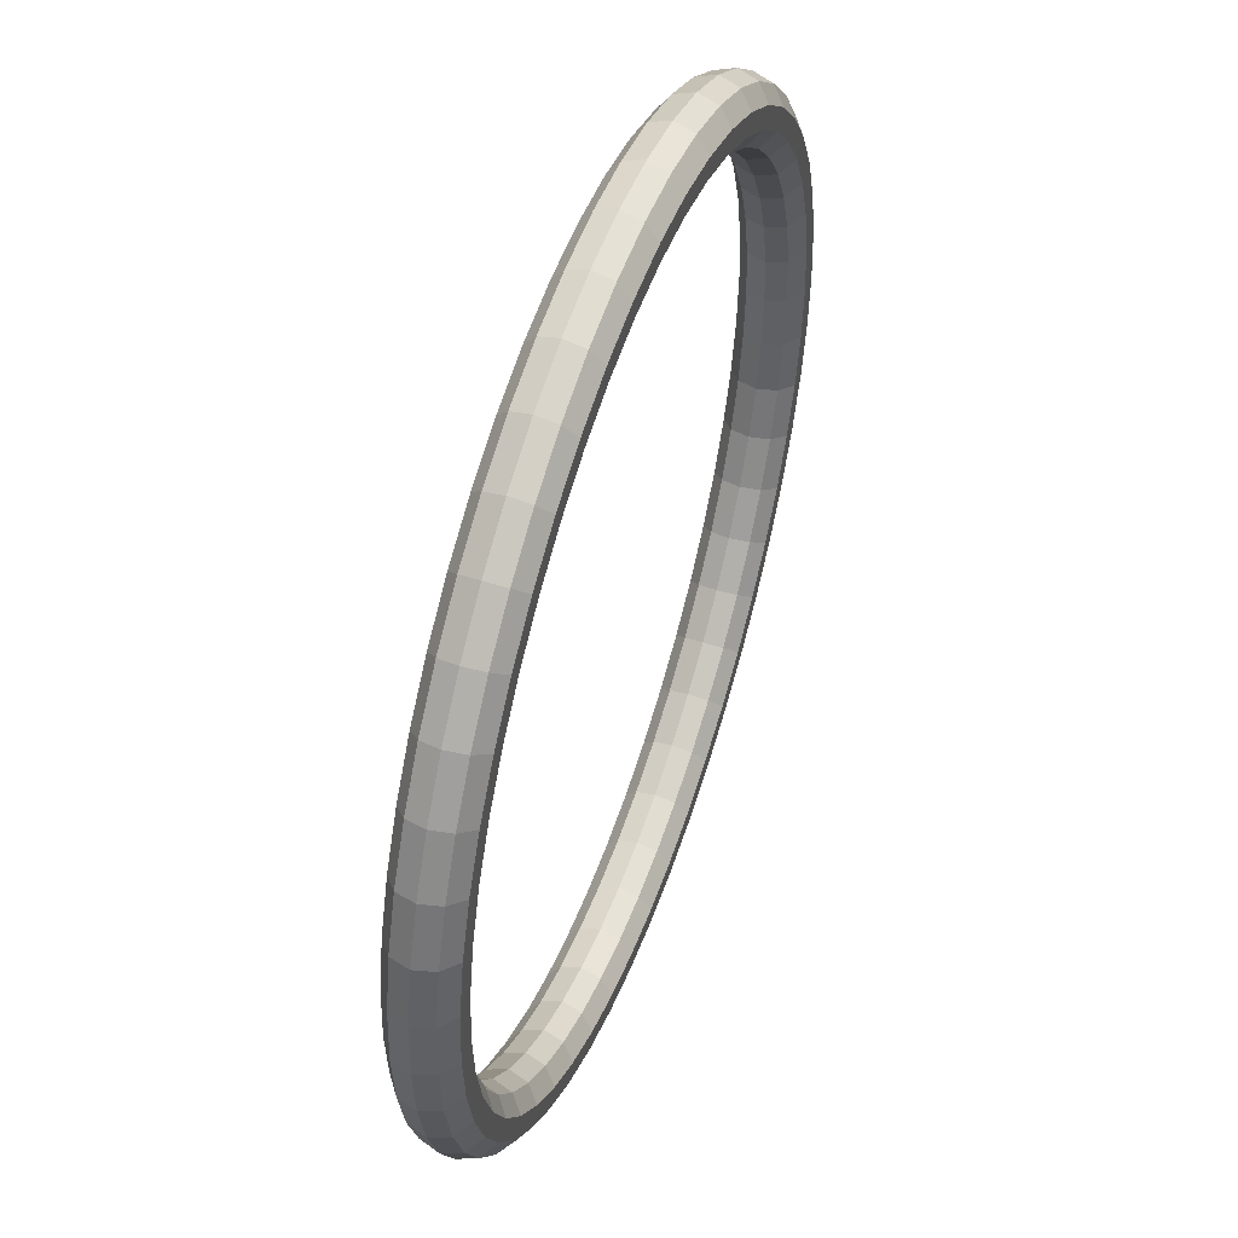
<metadata>
{"format":"obj","ext":"obj","renderer":"f3d","projection":"perspective","resolution":1024,"background":"white","views":[{"elev":50.8,"azim":-70.5,"up":"+Z"}]}
</metadata>
<code>
o Torus.004
v 0.14 0 0
v 0.1381 0.005878 0
v 0.1331 0.009511 0
v 0.1269 0.009511 0
v 0.1219 0.005878 0
v 0.12 0 0
v 0.1219 -0.005878 0
v 0.1269 -0.009511 0
v 0.1331 -0.009511 0
v 0.1381 -0.005878 0
v 0.1388 0 -0.01827
v 0.1369 0.005878 -0.01802
v 0.132 0.009511 -0.01737
v 0.1258 0.009511 -0.01656
v 0.1209 0.005878 -0.01591
v 0.119 0 -0.01566
v 0.1209 -0.005878 -0.01591
v 0.1258 -0.009511 -0.01656
v 0.132 -0.009511 -0.01737
v 0.1369 -0.005878 -0.01802
v 0.1352 0 -0.03624
v 0.1334 0.005878 -0.03574
v 0.1286 0.009511 -0.03445
v 0.1226 0.009511 -0.03285
v 0.1178 0.005878 -0.03155
v 0.1159 0 -0.03106
v 0.1178 -0.005878 -0.03155
v 0.1226 -0.009511 -0.03285
v 0.1286 -0.009511 -0.03445
v 0.1334 -0.005878 -0.03574
v 0.1293 0 -0.05358
v 0.1276 0.005878 -0.05285
v 0.123 0.009511 -0.05093
v 0.1172 0.009511 -0.04857
v 0.1126 0.005878 -0.04665
v 0.1109 0 -0.04592
v 0.1126 -0.005878 -0.04665
v 0.1172 -0.009511 -0.04857
v 0.123 -0.009511 -0.05093
v 0.1276 -0.005878 -0.05285
v 0.1212 0 -0.07
v 0.1196 0.005878 -0.06904
v 0.1153 0.009511 -0.06655
v 0.1099 0.009511 -0.06345
v 0.1056 0.005878 -0.06096
v 0.1039 0 -0.06
v 0.1056 -0.005878 -0.06096
v 0.1099 -0.009511 -0.06345
v 0.1153 -0.009511 -0.06655
v 0.1196 -0.005878 -0.06904
v 0.1111 0 -0.08523
v 0.1096 0.005878 -0.08406
v 0.1056 0.009511 -0.08102
v 0.1007 0.009511 -0.07726
v 0.09672 0.005878 -0.07421
v 0.0952 0 -0.07305
v 0.09672 -0.005878 -0.07421
v 0.1007 -0.009511 -0.07726
v 0.1056 -0.009511 -0.08102
v 0.1096 -0.005878 -0.08406
v 0.09899 0 -0.09899
v 0.09764 0.005878 -0.09764
v 0.09411 0.009511 -0.09411
v 0.08974 0.009511 -0.08974
v 0.0862 0.005878 -0.0862
v 0.08485 0 -0.08485
v 0.0862 -0.005878 -0.0862
v 0.08974 -0.009511 -0.08974
v 0.09411 -0.009511 -0.09411
v 0.09764 -0.005878 -0.09764
v 0.08523 0 -0.1111
v 0.08406 0.005878 -0.1096
v 0.08102 0.009511 -0.1056
v 0.07726 0.009511 -0.1007
v 0.07421 0.005878 -0.09672
v 0.07305 0 -0.0952
v 0.07421 -0.005878 -0.09672
v 0.07726 -0.009511 -0.1007
v 0.08102 -0.009511 -0.1056
v 0.08406 -0.005878 -0.1096
v 0.07 0 -0.1212
v 0.06904 0.005878 -0.1196
v 0.06655 0.009511 -0.1153
v 0.06345 0.009511 -0.1099
v 0.06096 0.005878 -0.1056
v 0.06 0 -0.1039
v 0.06096 -0.005878 -0.1056
v 0.06345 -0.009511 -0.1099
v 0.06655 -0.009511 -0.1153
v 0.06904 -0.005878 -0.1196
v 0.05358 0 -0.1293
v 0.05285 0.005878 -0.1276
v 0.05093 0.009511 -0.123
v 0.04857 0.009511 -0.1172
v 0.04665 0.005878 -0.1126
v 0.04592 0 -0.1109
v 0.04665 -0.005878 -0.1126
v 0.04857 -0.009511 -0.1172
v 0.05093 -0.009511 -0.123
v 0.05285 -0.005878 -0.1276
v 0.03624 0 -0.1352
v 0.03574 0.005878 -0.1334
v 0.03445 0.009511 -0.1286
v 0.03285 0.009511 -0.1226
v 0.03155 0.005878 -0.1178
v 0.03106 0 -0.1159
v 0.03155 -0.005878 -0.1178
v 0.03285 -0.009511 -0.1226
v 0.03445 -0.009511 -0.1286
v 0.03574 -0.005878 -0.1334
v 0.01827 0 -0.1388
v 0.01802 0.005878 -0.1369
v 0.01737 0.009511 -0.132
v 0.01656 0.009511 -0.1258
v 0.01591 0.005878 -0.1209
v 0.01566 0 -0.119
v 0.01591 -0.005878 -0.1209
v 0.01656 -0.009511 -0.1258
v 0.01737 -0.009511 -0.132
v 0.01802 -0.005878 -0.1369
v 0 0 -0.14
v 0 0.005878 -0.1381
v 0 0.009511 -0.1331
v 0 0.009511 -0.1269
v 0 0.005878 -0.1219
v 0 0 -0.12
v 0 -0.005878 -0.1219
v 0 -0.009511 -0.1269
v 0 -0.009511 -0.1331
v 0 -0.005878 -0.1381
v -0.01827 0 -0.1388
v -0.01802 0.005878 -0.1369
v -0.01737 0.009511 -0.132
v -0.01656 0.009511 -0.1258
v -0.01591 0.005878 -0.1209
v -0.01566 0 -0.119
v -0.01591 -0.005878 -0.1209
v -0.01656 -0.009511 -0.1258
v -0.01737 -0.009511 -0.132
v -0.01802 -0.005878 -0.1369
v -0.03624 0 -0.1352
v -0.03574 0.005878 -0.1334
v -0.03445 0.009511 -0.1286
v -0.03285 0.009511 -0.1226
v -0.03155 0.005878 -0.1178
v -0.03106 0 -0.1159
v -0.03155 -0.005878 -0.1178
v -0.03285 -0.009511 -0.1226
v -0.03445 -0.009511 -0.1286
v -0.03574 -0.005878 -0.1334
v -0.05358 0 -0.1293
v -0.05285 0.005878 -0.1276
v -0.05093 0.009511 -0.123
v -0.04857 0.009511 -0.1172
v -0.04665 0.005878 -0.1126
v -0.04592 0 -0.1109
v -0.04665 -0.005878 -0.1126
v -0.04857 -0.009511 -0.1172
v -0.05093 -0.009511 -0.123
v -0.05285 -0.005878 -0.1276
v -0.07 0 -0.1212
v -0.06904 0.005878 -0.1196
v -0.06655 0.009511 -0.1153
v -0.06345 0.009511 -0.1099
v -0.06096 0.005878 -0.1056
v -0.06 0 -0.1039
v -0.06096 -0.005878 -0.1056
v -0.06345 -0.009511 -0.1099
v -0.06655 -0.009511 -0.1153
v -0.06904 -0.005878 -0.1196
v -0.08523 0 -0.1111
v -0.08406 0.005878 -0.1096
v -0.08102 0.009511 -0.1056
v -0.07726 0.009511 -0.1007
v -0.07421 0.005878 -0.09672
v -0.07305 0 -0.0952
v -0.07421 -0.005878 -0.09672
v -0.07726 -0.009511 -0.1007
v -0.08102 -0.009511 -0.1056
v -0.08406 -0.005878 -0.1096
v -0.09899 0 -0.09899
v -0.09764 0.005878 -0.09764
v -0.09411 0.009511 -0.09411
v -0.08974 0.009511 -0.08974
v -0.0862 0.005878 -0.0862
v -0.08485 0 -0.08485
v -0.0862 -0.005878 -0.0862
v -0.08974 -0.009511 -0.08974
v -0.09411 -0.009511 -0.09411
v -0.09764 -0.005878 -0.09764
v -0.1111 0 -0.08523
v -0.1096 0.005878 -0.08406
v -0.1056 0.009511 -0.08102
v -0.1007 0.009511 -0.07726
v -0.09672 0.005878 -0.07421
v -0.0952 0 -0.07305
v -0.09672 -0.005878 -0.07421
v -0.1007 -0.009511 -0.07726
v -0.1056 -0.009511 -0.08102
v -0.1096 -0.005878 -0.08406
v -0.1212 0 -0.07
v -0.1196 0.005878 -0.06904
v -0.1153 0.009511 -0.06655
v -0.1099 0.009511 -0.06345
v -0.1056 0.005878 -0.06096
v -0.1039 0 -0.06
v -0.1056 -0.005878 -0.06096
v -0.1099 -0.009511 -0.06345
v -0.1153 -0.009511 -0.06655
v -0.1196 -0.005878 -0.06904
v -0.1293 0 -0.05358
v -0.1276 0.005878 -0.05285
v -0.123 0.009511 -0.05093
v -0.1172 0.009511 -0.04857
v -0.1126 0.005878 -0.04665
v -0.1109 0 -0.04592
v -0.1126 -0.005878 -0.04665
v -0.1172 -0.009511 -0.04857
v -0.123 -0.009511 -0.05093
v -0.1276 -0.005878 -0.05285
v -0.1352 0 -0.03624
v -0.1334 0.005878 -0.03574
v -0.1286 0.009511 -0.03445
v -0.1226 0.009511 -0.03285
v -0.1178 0.005878 -0.03155
v -0.1159 0 -0.03106
v -0.1178 -0.005878 -0.03155
v -0.1226 -0.009511 -0.03285
v -0.1286 -0.009511 -0.03445
v -0.1334 -0.005878 -0.03574
v -0.1388 0 -0.01827
v -0.1369 0.005878 -0.01802
v -0.132 0.009511 -0.01737
v -0.1258 0.009511 -0.01656
v -0.1209 0.005878 -0.01591
v -0.119 0 -0.01566
v -0.1209 -0.005878 -0.01591
v -0.1258 -0.009511 -0.01656
v -0.132 -0.009511 -0.01737
v -0.1369 -0.005878 -0.01802
v -0.14 0 -0
v -0.1381 0.005878 -0
v -0.1331 0.009511 -0
v -0.1269 0.009511 -0
v -0.1219 0.005878 -0
v -0.12 0 -0
v -0.1219 -0.005878 -0
v -0.1269 -0.009511 -0
v -0.1331 -0.009511 -0
v -0.1381 -0.005878 -0
v -0.1388 0 0.01827
v -0.1369 0.005878 0.01802
v -0.132 0.009511 0.01737
v -0.1258 0.009511 0.01656
v -0.1209 0.005878 0.01591
v -0.119 0 0.01566
v -0.1209 -0.005878 0.01591
v -0.1258 -0.009511 0.01656
v -0.132 -0.009511 0.01737
v -0.1369 -0.005878 0.01802
v -0.1352 0 0.03624
v -0.1334 0.005878 0.03574
v -0.1286 0.009511 0.03445
v -0.1226 0.009511 0.03285
v -0.1178 0.005878 0.03155
v -0.1159 0 0.03106
v -0.1178 -0.005878 0.03155
v -0.1226 -0.009511 0.03285
v -0.1286 -0.009511 0.03445
v -0.1334 -0.005878 0.03574
v -0.1293 0 0.05358
v -0.1276 0.005878 0.05285
v -0.123 0.009511 0.05093
v -0.1172 0.009511 0.04857
v -0.1126 0.005878 0.04665
v -0.1109 0 0.04592
v -0.1126 -0.005878 0.04665
v -0.1172 -0.009511 0.04857
v -0.123 -0.009511 0.05093
v -0.1276 -0.005878 0.05285
v -0.1212 0 0.07
v -0.1196 0.005878 0.06904
v -0.1153 0.009511 0.06655
v -0.1099 0.009511 0.06345
v -0.1056 0.005878 0.06096
v -0.1039 0 0.06
v -0.1056 -0.005878 0.06096
v -0.1099 -0.009511 0.06345
v -0.1153 -0.009511 0.06655
v -0.1196 -0.005878 0.06904
v -0.1111 0 0.08523
v -0.1096 0.005878 0.08406
v -0.1056 0.009511 0.08102
v -0.1007 0.009511 0.07726
v -0.09672 0.005878 0.07421
v -0.0952 0 0.07305
v -0.09672 -0.005878 0.07421
v -0.1007 -0.009511 0.07726
v -0.1056 -0.009511 0.08102
v -0.1096 -0.005878 0.08406
v -0.09899 0 0.09899
v -0.09764 0.005878 0.09764
v -0.09411 0.009511 0.09411
v -0.08974 0.009511 0.08974
v -0.0862 0.005878 0.0862
v -0.08485 0 0.08485
v -0.0862 -0.005878 0.0862
v -0.08974 -0.009511 0.08974
v -0.09411 -0.009511 0.09411
v -0.09764 -0.005878 0.09764
v -0.08523 0 0.1111
v -0.08406 0.005878 0.1096
v -0.08102 0.009511 0.1056
v -0.07726 0.009511 0.1007
v -0.07421 0.005878 0.09672
v -0.07305 0 0.0952
v -0.07421 -0.005878 0.09672
v -0.07726 -0.009511 0.1007
v -0.08102 -0.009511 0.1056
v -0.08406 -0.005878 0.1096
v -0.07 0 0.1212
v -0.06904 0.005878 0.1196
v -0.06655 0.009511 0.1153
v -0.06345 0.009511 0.1099
v -0.06096 0.005878 0.1056
v -0.06 0 0.1039
v -0.06096 -0.005878 0.1056
v -0.06345 -0.009511 0.1099
v -0.06655 -0.009511 0.1153
v -0.06904 -0.005878 0.1196
v -0.05358 0 0.1293
v -0.05285 0.005878 0.1276
v -0.05093 0.009511 0.123
v -0.04857 0.009511 0.1172
v -0.04665 0.005878 0.1126
v -0.04592 0 0.1109
v -0.04665 -0.005878 0.1126
v -0.04857 -0.009511 0.1172
v -0.05093 -0.009511 0.123
v -0.05285 -0.005878 0.1276
v -0.03624 0 0.1352
v -0.03574 0.005878 0.1334
v -0.03445 0.009511 0.1286
v -0.03285 0.009511 0.1226
v -0.03155 0.005878 0.1178
v -0.03106 0 0.1159
v -0.03155 -0.005878 0.1178
v -0.03285 -0.009511 0.1226
v -0.03445 -0.009511 0.1286
v -0.03574 -0.005878 0.1334
v -0.01827 0 0.1388
v -0.01802 0.005878 0.1369
v -0.01737 0.009511 0.132
v -0.01656 0.009511 0.1258
v -0.01591 0.005878 0.1209
v -0.01566 0 0.119
v -0.01591 -0.005878 0.1209
v -0.01656 -0.009511 0.1258
v -0.01737 -0.009511 0.132
v -0.01802 -0.005878 0.1369
v 0 0 0.14
v 0 0.005878 0.1381
v 0 0.009511 0.1331
v 0 0.009511 0.1269
v 0 0.005878 0.1219
v 0 0 0.12
v 0 -0.005878 0.1219
v 0 -0.009511 0.1269
v 0 -0.009511 0.1331
v 0 -0.005878 0.1381
v 0.01827 0 0.1388
v 0.01802 0.005878 0.1369
v 0.01737 0.009511 0.132
v 0.01656 0.009511 0.1258
v 0.01591 0.005878 0.1209
v 0.01566 0 0.119
v 0.01591 -0.005878 0.1209
v 0.01656 -0.009511 0.1258
v 0.01737 -0.009511 0.132
v 0.01802 -0.005878 0.1369
v 0.03624 0 0.1352
v 0.03574 0.005878 0.1334
v 0.03445 0.009511 0.1286
v 0.03285 0.009511 0.1226
v 0.03155 0.005878 0.1178
v 0.03106 0 0.1159
v 0.03155 -0.005878 0.1178
v 0.03285 -0.009511 0.1226
v 0.03445 -0.009511 0.1286
v 0.03574 -0.005878 0.1334
v 0.05358 0 0.1293
v 0.05285 0.005878 0.1276
v 0.05093 0.009511 0.123
v 0.04857 0.009511 0.1172
v 0.04665 0.005878 0.1126
v 0.04592 0 0.1109
v 0.04665 -0.005878 0.1126
v 0.04857 -0.009511 0.1172
v 0.05093 -0.009511 0.123
v 0.05285 -0.005878 0.1276
v 0.07 0 0.1212
v 0.06904 0.005878 0.1196
v 0.06655 0.009511 0.1153
v 0.06345 0.009511 0.1099
v 0.06096 0.005878 0.1056
v 0.06 0 0.1039
v 0.06096 -0.005878 0.1056
v 0.06345 -0.009511 0.1099
v 0.06655 -0.009511 0.1153
v 0.06904 -0.005878 0.1196
v 0.08523 0 0.1111
v 0.08406 0.005878 0.1096
v 0.08102 0.009511 0.1056
v 0.07726 0.009511 0.1007
v 0.07421 0.005878 0.09672
v 0.07305 0 0.0952
v 0.07421 -0.005878 0.09672
v 0.07726 -0.009511 0.1007
v 0.08102 -0.009511 0.1056
v 0.08406 -0.005878 0.1096
v 0.09899 0 0.09899
v 0.09764 0.005878 0.09764
v 0.09411 0.009511 0.09411
v 0.08974 0.009511 0.08974
v 0.0862 0.005878 0.0862
v 0.08485 0 0.08485
v 0.0862 -0.005878 0.0862
v 0.08974 -0.009511 0.08974
v 0.09411 -0.009511 0.09411
v 0.09764 -0.005878 0.09764
v 0.1111 0 0.08523
v 0.1096 0.005878 0.08406
v 0.1056 0.009511 0.08102
v 0.1007 0.009511 0.07726
v 0.09672 0.005878 0.07421
v 0.0952 0 0.07305
v 0.09672 -0.005878 0.07421
v 0.1007 -0.009511 0.07726
v 0.1056 -0.009511 0.08102
v 0.1096 -0.005878 0.08406
v 0.1212 0 0.07
v 0.1196 0.005878 0.06904
v 0.1153 0.009511 0.06655
v 0.1099 0.009511 0.06345
v 0.1056 0.005878 0.06096
v 0.1039 0 0.06
v 0.1056 -0.005878 0.06096
v 0.1099 -0.009511 0.06345
v 0.1153 -0.009511 0.06655
v 0.1196 -0.005878 0.06904
v 0.1293 0 0.05358
v 0.1276 0.005878 0.05285
v 0.123 0.009511 0.05093
v 0.1172 0.009511 0.04857
v 0.1126 0.005878 0.04665
v 0.1109 0 0.04592
v 0.1126 -0.005878 0.04665
v 0.1172 -0.009511 0.04857
v 0.123 -0.009511 0.05093
v 0.1276 -0.005878 0.05285
v 0.1352 0 0.03624
v 0.1334 0.005878 0.03574
v 0.1286 0.009511 0.03445
v 0.1226 0.009511 0.03285
v 0.1178 0.005878 0.03155
v 0.1159 0 0.03106
v 0.1178 -0.005878 0.03155
v 0.1226 -0.009511 0.03285
v 0.1286 -0.009511 0.03445
v 0.1334 -0.005878 0.03574
v 0.1388 0 0.01827
v 0.1369 0.005878 0.01802
v 0.132 0.009511 0.01737
v 0.1258 0.009511 0.01656
v 0.1209 0.005878 0.01591
v 0.119 0 0.01566
v 0.1209 -0.005878 0.01591
v 0.1258 -0.009511 0.01656
v 0.132 -0.009511 0.01737
v 0.1369 -0.005878 0.01802
f 1 11 12 2
f 2 12 13 3
f 3 13 14 4
f 4 14 15 5
f 5 15 16 6
f 6 16 17 7
f 7 17 18 8
f 8 18 19 9
f 9 19 20 10
f 10 20 11 1
f 11 21 22 12
f 12 22 23 13
f 13 23 24 14
f 14 24 25 15
f 15 25 26 16
f 16 26 27 17
f 17 27 28 18
f 18 28 29 19
f 19 29 30 20
f 20 30 21 11
f 21 31 32 22
f 22 32 33 23
f 23 33 34 24
f 24 34 35 25
f 25 35 36 26
f 26 36 37 27
f 27 37 38 28
f 28 38 39 29
f 29 39 40 30
f 30 40 31 21
f 31 41 42 32
f 32 42 43 33
f 33 43 44 34
f 34 44 45 35
f 35 45 46 36
f 36 46 47 37
f 37 47 48 38
f 38 48 49 39
f 39 49 50 40
f 40 50 41 31
f 41 51 52 42
f 42 52 53 43
f 43 53 54 44
f 44 54 55 45
f 45 55 56 46
f 46 56 57 47
f 47 57 58 48
f 48 58 59 49
f 49 59 60 50
f 50 60 51 41
f 51 61 62 52
f 52 62 63 53
f 53 63 64 54
f 54 64 65 55
f 55 65 66 56
f 56 66 67 57
f 57 67 68 58
f 58 68 69 59
f 59 69 70 60
f 60 70 61 51
f 61 71 72 62
f 62 72 73 63
f 63 73 74 64
f 64 74 75 65
f 65 75 76 66
f 66 76 77 67
f 67 77 78 68
f 68 78 79 69
f 69 79 80 70
f 70 80 71 61
f 71 81 82 72
f 72 82 83 73
f 73 83 84 74
f 74 84 85 75
f 75 85 86 76
f 76 86 87 77
f 77 87 88 78
f 78 88 89 79
f 79 89 90 80
f 80 90 81 71
f 81 91 92 82
f 82 92 93 83
f 83 93 94 84
f 84 94 95 85
f 85 95 96 86
f 86 96 97 87
f 87 97 98 88
f 88 98 99 89
f 89 99 100 90
f 90 100 91 81
f 91 101 102 92
f 92 102 103 93
f 93 103 104 94
f 94 104 105 95
f 95 105 106 96
f 96 106 107 97
f 97 107 108 98
f 98 108 109 99
f 99 109 110 100
f 100 110 101 91
f 101 111 112 102
f 102 112 113 103
f 103 113 114 104
f 104 114 115 105
f 105 115 116 106
f 106 116 117 107
f 107 117 118 108
f 108 118 119 109
f 109 119 120 110
f 110 120 111 101
f 111 121 122 112
f 112 122 123 113
f 113 123 124 114
f 114 124 125 115
f 115 125 126 116
f 116 126 127 117
f 117 127 128 118
f 118 128 129 119
f 119 129 130 120
f 120 130 121 111
f 121 131 132 122
f 122 132 133 123
f 123 133 134 124
f 124 134 135 125
f 125 135 136 126
f 126 136 137 127
f 127 137 138 128
f 128 138 139 129
f 129 139 140 130
f 130 140 131 121
f 131 141 142 132
f 132 142 143 133
f 133 143 144 134
f 134 144 145 135
f 135 145 146 136
f 136 146 147 137
f 137 147 148 138
f 138 148 149 139
f 139 149 150 140
f 140 150 141 131
f 141 151 152 142
f 142 152 153 143
f 143 153 154 144
f 144 154 155 145
f 145 155 156 146
f 146 156 157 147
f 147 157 158 148
f 148 158 159 149
f 149 159 160 150
f 150 160 151 141
f 151 161 162 152
f 152 162 163 153
f 153 163 164 154
f 154 164 165 155
f 155 165 166 156
f 156 166 167 157
f 157 167 168 158
f 158 168 169 159
f 159 169 170 160
f 160 170 161 151
f 161 171 172 162
f 162 172 173 163
f 163 173 174 164
f 164 174 175 165
f 165 175 176 166
f 166 176 177 167
f 167 177 178 168
f 168 178 179 169
f 169 179 180 170
f 170 180 171 161
f 171 181 182 172
f 172 182 183 173
f 173 183 184 174
f 174 184 185 175
f 175 185 186 176
f 176 186 187 177
f 177 187 188 178
f 178 188 189 179
f 179 189 190 180
f 180 190 181 171
f 181 191 192 182
f 182 192 193 183
f 183 193 194 184
f 184 194 195 185
f 185 195 196 186
f 186 196 197 187
f 187 197 198 188
f 188 198 199 189
f 189 199 200 190
f 190 200 191 181
f 191 201 202 192
f 192 202 203 193
f 193 203 204 194
f 194 204 205 195
f 195 205 206 196
f 196 206 207 197
f 197 207 208 198
f 198 208 209 199
f 199 209 210 200
f 200 210 201 191
f 201 211 212 202
f 202 212 213 203
f 203 213 214 204
f 204 214 215 205
f 205 215 216 206
f 206 216 217 207
f 207 217 218 208
f 208 218 219 209
f 209 219 220 210
f 210 220 211 201
f 211 221 222 212
f 212 222 223 213
f 213 223 224 214
f 214 224 225 215
f 215 225 226 216
f 216 226 227 217
f 217 227 228 218
f 218 228 229 219
f 219 229 230 220
f 220 230 221 211
f 221 231 232 222
f 222 232 233 223
f 223 233 234 224
f 224 234 235 225
f 225 235 236 226
f 226 236 237 227
f 227 237 238 228
f 228 238 239 229
f 229 239 240 230
f 230 240 231 221
f 231 241 242 232
f 232 242 243 233
f 233 243 244 234
f 234 244 245 235
f 235 245 246 236
f 236 246 247 237
f 237 247 248 238
f 238 248 249 239
f 239 249 250 240
f 240 250 241 231
f 241 251 252 242
f 242 252 253 243
f 243 253 254 244
f 244 254 255 245
f 245 255 256 246
f 246 256 257 247
f 247 257 258 248
f 248 258 259 249
f 249 259 260 250
f 250 260 251 241
f 251 261 262 252
f 252 262 263 253
f 253 263 264 254
f 254 264 265 255
f 255 265 266 256
f 256 266 267 257
f 257 267 268 258
f 258 268 269 259
f 259 269 270 260
f 260 270 261 251
f 261 271 272 262
f 262 272 273 263
f 263 273 274 264
f 264 274 275 265
f 265 275 276 266
f 266 276 277 267
f 267 277 278 268
f 268 278 279 269
f 269 279 280 270
f 270 280 271 261
f 271 281 282 272
f 272 282 283 273
f 273 283 284 274
f 274 284 285 275
f 275 285 286 276
f 276 286 287 277
f 277 287 288 278
f 278 288 289 279
f 279 289 290 280
f 280 290 281 271
f 281 291 292 282
f 282 292 293 283
f 283 293 294 284
f 284 294 295 285
f 285 295 296 286
f 286 296 297 287
f 287 297 298 288
f 288 298 299 289
f 289 299 300 290
f 290 300 291 281
f 291 301 302 292
f 292 302 303 293
f 293 303 304 294
f 294 304 305 295
f 295 305 306 296
f 296 306 307 297
f 297 307 308 298
f 298 308 309 299
f 299 309 310 300
f 300 310 301 291
f 301 311 312 302
f 302 312 313 303
f 303 313 314 304
f 304 314 315 305
f 305 315 316 306
f 306 316 317 307
f 307 317 318 308
f 308 318 319 309
f 309 319 320 310
f 310 320 311 301
f 311 321 322 312
f 312 322 323 313
f 313 323 324 314
f 314 324 325 315
f 315 325 326 316
f 316 326 327 317
f 317 327 328 318
f 318 328 329 319
f 319 329 330 320
f 320 330 321 311
f 321 331 332 322
f 322 332 333 323
f 323 333 334 324
f 324 334 335 325
f 325 335 336 326
f 326 336 337 327
f 327 337 338 328
f 328 338 339 329
f 329 339 340 330
f 330 340 331 321
f 331 341 342 332
f 332 342 343 333
f 333 343 344 334
f 334 344 345 335
f 335 345 346 336
f 336 346 347 337
f 337 347 348 338
f 338 348 349 339
f 339 349 350 340
f 340 350 341 331
f 341 351 352 342
f 342 352 353 343
f 343 353 354 344
f 344 354 355 345
f 345 355 356 346
f 346 356 357 347
f 347 357 358 348
f 348 358 359 349
f 349 359 360 350
f 350 360 351 341
f 351 361 362 352
f 352 362 363 353
f 353 363 364 354
f 354 364 365 355
f 355 365 366 356
f 356 366 367 357
f 357 367 368 358
f 358 368 369 359
f 359 369 370 360
f 360 370 361 351
f 361 371 372 362
f 362 372 373 363
f 363 373 374 364
f 364 374 375 365
f 365 375 376 366
f 366 376 377 367
f 367 377 378 368
f 368 378 379 369
f 369 379 380 370
f 370 380 371 361
f 371 381 382 372
f 372 382 383 373
f 373 383 384 374
f 374 384 385 375
f 375 385 386 376
f 376 386 387 377
f 377 387 388 378
f 378 388 389 379
f 379 389 390 380
f 380 390 381 371
f 381 391 392 382
f 382 392 393 383
f 383 393 394 384
f 384 394 395 385
f 385 395 396 386
f 386 396 397 387
f 387 397 398 388
f 388 398 399 389
f 389 399 400 390
f 390 400 391 381
f 391 401 402 392
f 392 402 403 393
f 393 403 404 394
f 394 404 405 395
f 395 405 406 396
f 396 406 407 397
f 397 407 408 398
f 398 408 409 399
f 399 409 410 400
f 400 410 401 391
f 401 411 412 402
f 402 412 413 403
f 403 413 414 404
f 404 414 415 405
f 405 415 416 406
f 406 416 417 407
f 407 417 418 408
f 408 418 419 409
f 409 419 420 410
f 410 420 411 401
f 411 421 422 412
f 412 422 423 413
f 413 423 424 414
f 414 424 425 415
f 415 425 426 416
f 416 426 427 417
f 417 427 428 418
f 418 428 429 419
f 419 429 430 420
f 420 430 421 411
f 421 431 432 422
f 422 432 433 423
f 423 433 434 424
f 424 434 435 425
f 425 435 436 426
f 426 436 437 427
f 427 437 438 428
f 428 438 439 429
f 429 439 440 430
f 430 440 431 421
f 431 441 442 432
f 432 442 443 433
f 433 443 444 434
f 434 444 445 435
f 435 445 446 436
f 436 446 447 437
f 437 447 448 438
f 438 448 449 439
f 439 449 450 440
f 440 450 441 431
f 441 451 452 442
f 442 452 453 443
f 443 453 454 444
f 444 454 455 445
f 445 455 456 446
f 446 456 457 447
f 447 457 458 448
f 448 458 459 449
f 449 459 460 450
f 450 460 451 441
f 451 461 462 452
f 452 462 463 453
f 453 463 464 454
f 454 464 465 455
f 455 465 466 456
f 456 466 467 457
f 457 467 468 458
f 458 468 469 459
f 459 469 470 460
f 460 470 461 451
f 461 471 472 462
f 462 472 473 463
f 463 473 474 464
f 464 474 475 465
f 465 475 476 466
f 466 476 477 467
f 467 477 478 468
f 468 478 479 469
f 469 479 480 470
f 470 480 471 461
f 471 1 2 472
f 472 2 3 473
f 473 3 4 474
f 474 4 5 475
f 475 5 6 476
f 476 6 7 477
f 477 7 8 478
f 478 8 9 479
f 479 9 10 480
f 480 10 1 471

</code>
